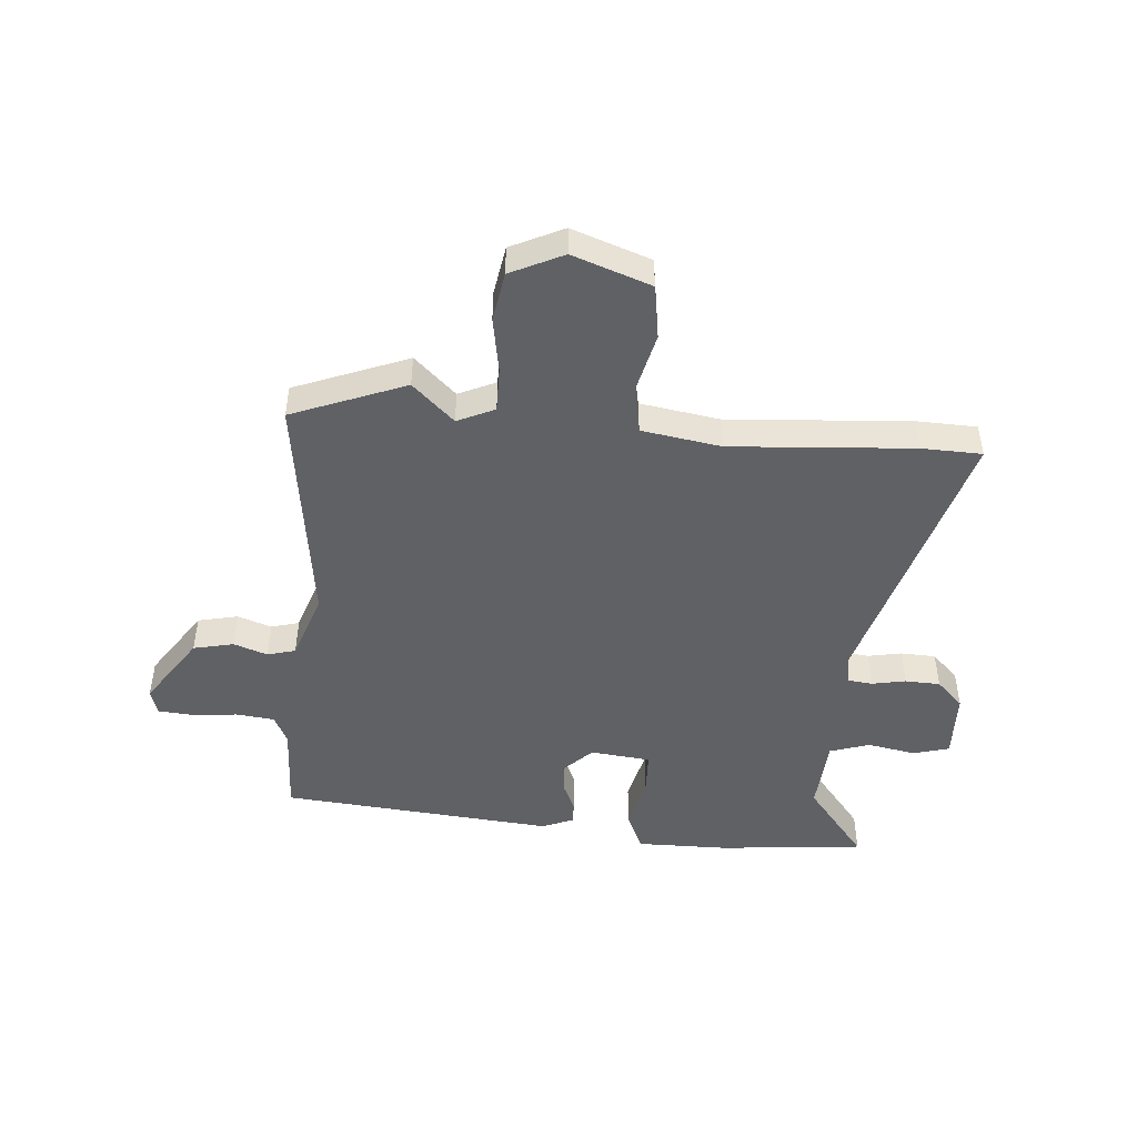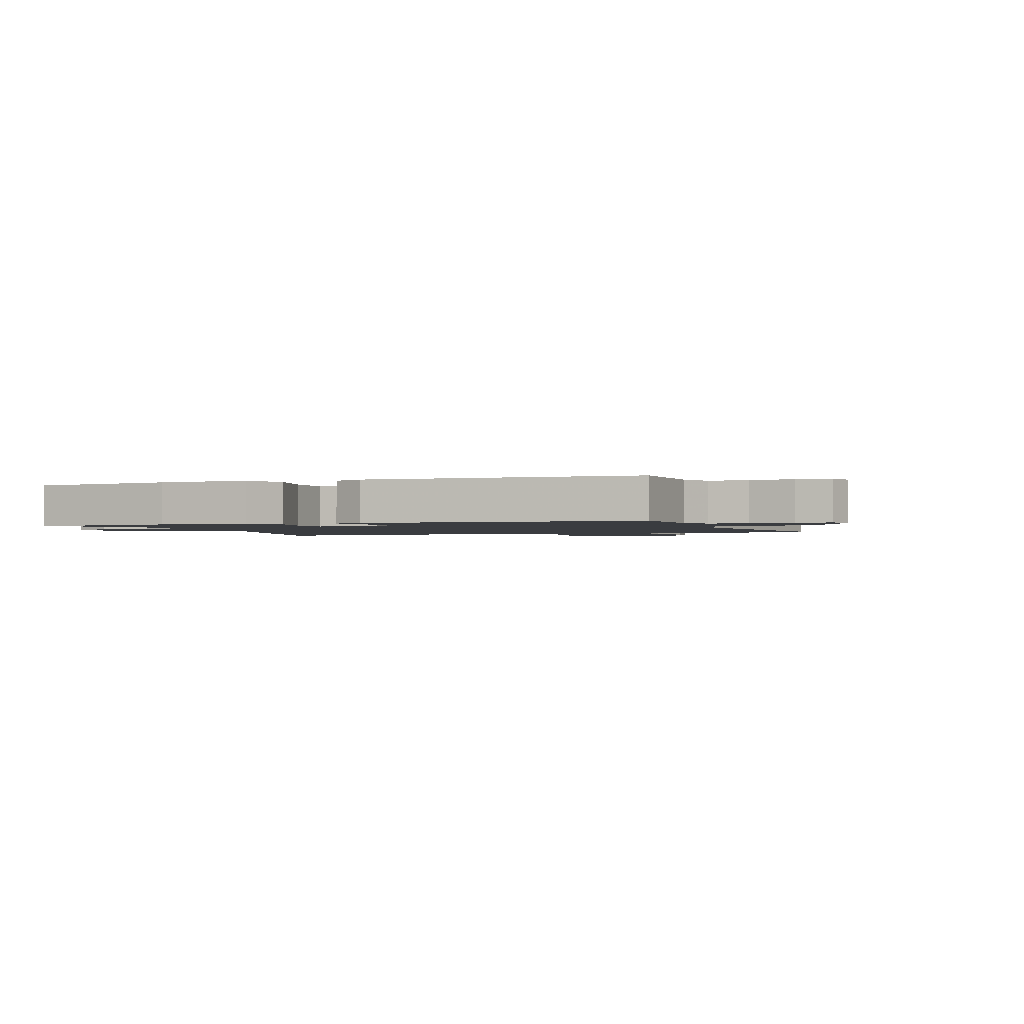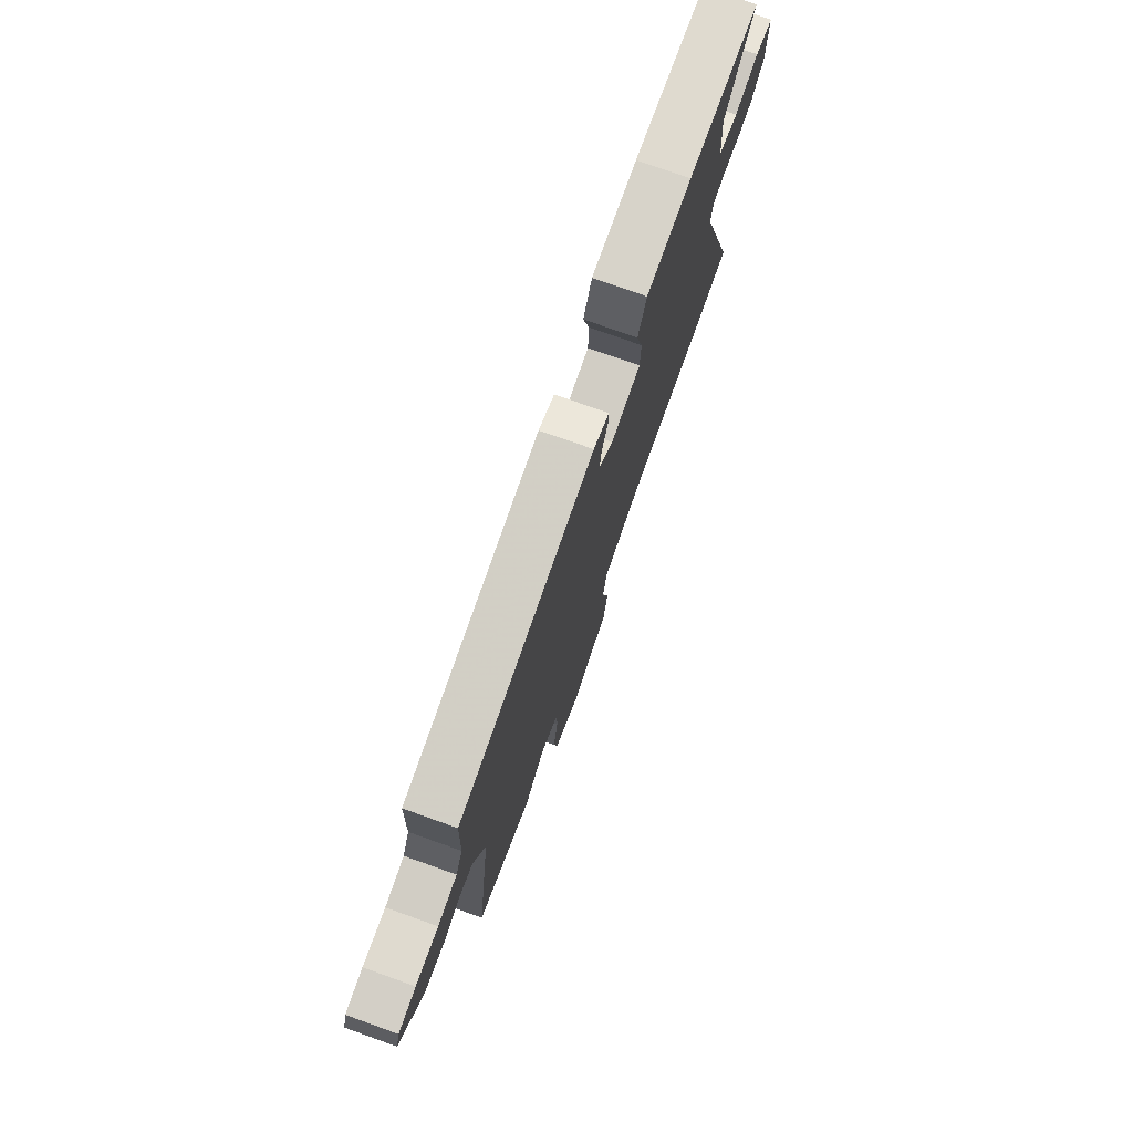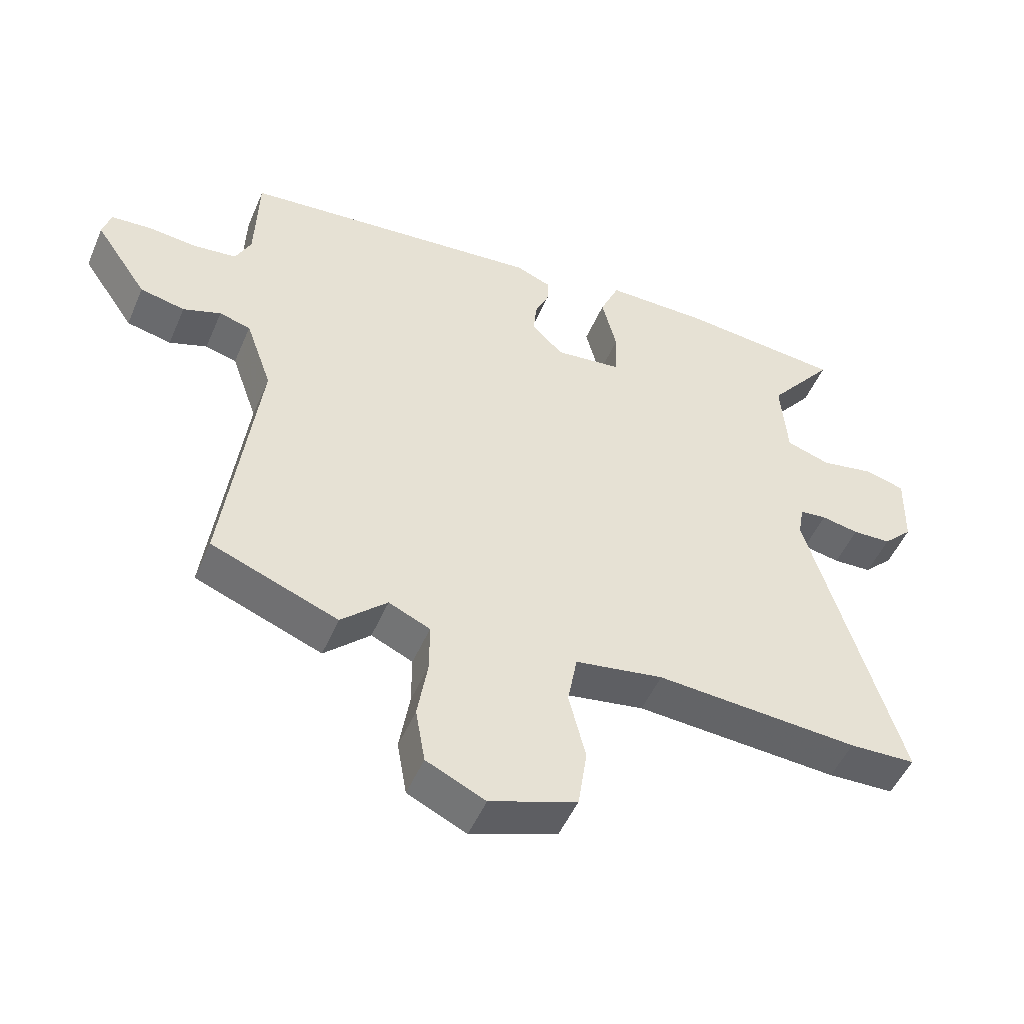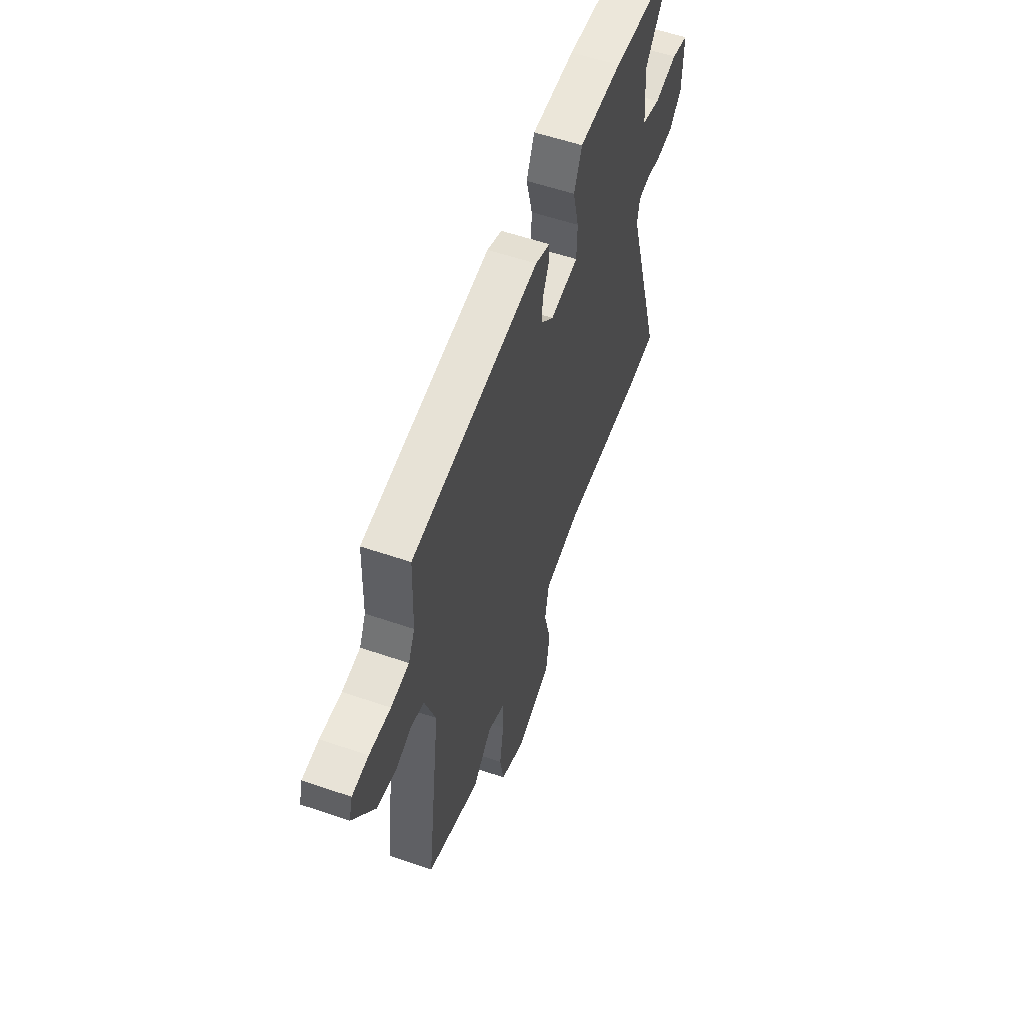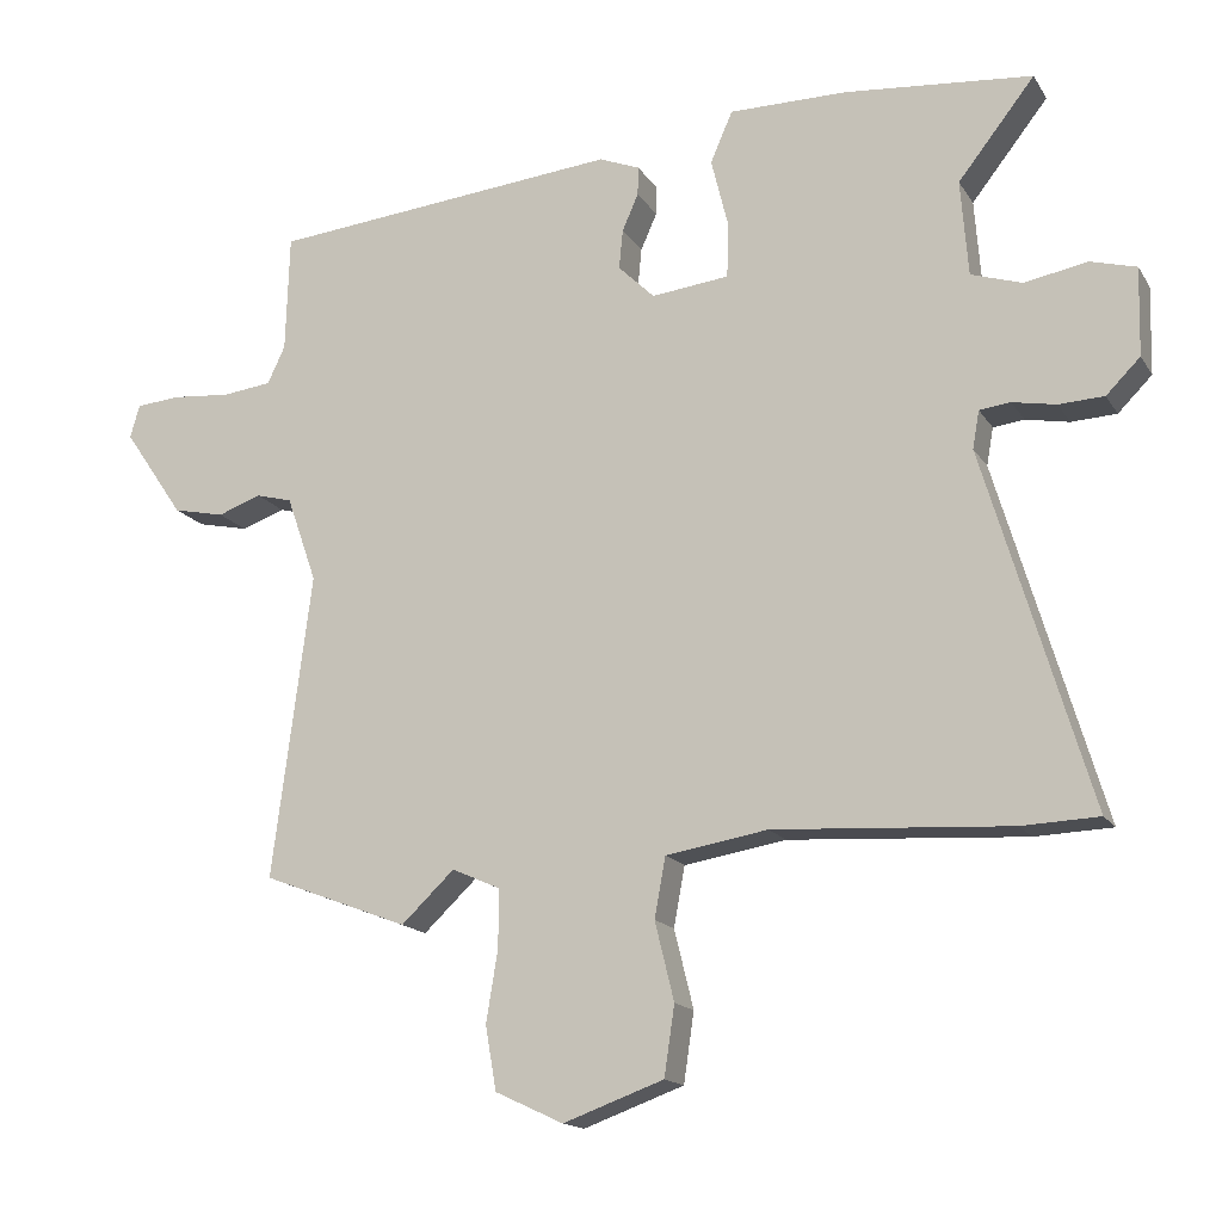
<metadata>
{"format":"obj","ext":"obj","renderer":"f3d","projection":"perspective","resolution":1024,"background":"white","views":[{"elev":-47.4,"azim":175.7,"up":"+Y"},{"elev":-1.7,"azim":22.8,"up":"+Y"},{"elev":76.1,"azim":109.6,"up":"+Z"},{"elev":-50.1,"azim":157.2,"up":"+Z"},{"elev":56.8,"azim":109.7,"up":"+Z"},{"elev":-15.9,"azim":-158.2,"up":"+Z"}]}
</metadata>
<code>
v 0.521 0.07 -0.492
v 0.323 0.07 -0.568
v 0.251 0.07 -0.5
v 0.186 0.07 -0.529
v 0.186 0.07 -0.607
v 0.202 0.07 -0.704
v 0.187 0.07 -0.79
v 0.095 0.07 -0.833
v -0.041 0.07 -0.784
v -0.055 0.07 -0.69
v -0.029 0.07 -0.584
v -0.044 0.07 -0.503
v -0.182 0.07 -0.48
v -0.5 0.07 -0.5
v -0.604 0.07 -0.496
v -0.461 0.07 -0.014
v -0.47 0.07 0.037
v -0.512 0.07 0.042
v -0.571 0.07 0.031
v -0.632 0.07 0.034
v -0.678 0.07 0.08
v -0.681 0.07 0.199
v -0.619 0.07 0.216
v -0.534 0.07 0.2
v -0.465 0.07 0.222
v -0.455 0.07 0.352
v -0.559 0.07 0.484
v -0.305 0.07 0.507
v -0.145 0.07 0.507
v -0.115 0.07 0.438
v -0.138 0.07 0.345
v -0.136 0.07 0.27
v -0.031 0.07 0.258
v 0.018 0.07 0.306
v 0.013 0.07 0.359
v -0.009 0.07 0.409
v -0.01 0.07 0.448
v 0.045 0.07 0.47
v 0.52 0.07 0.424
v 0.525 0.07 0.265
v 0.549 0.07 0.214
v 0.616 0.07 0.206
v 0.695 0.07 0.213
v 0.756 0.07 0.208
v 0.769 0.07 0.163
v 0.687 0.07 0.043
v 0.617 0.07 0.028
v 0.558 0.07 0.049
v 0.509 0.07 0.036
v 0.468 0.07 -0.081
v 0.521 0 -0.492
v 0.323 0 -0.568
v 0.251 0 -0.5
v 0.186 0 -0.529
v 0.186 0 -0.607
v 0.202 0 -0.704
v 0.187 0 -0.79
v 0.095 0 -0.833
v -0.041 0 -0.784
v -0.055 0 -0.69
v -0.029 0 -0.584
v -0.044 0 -0.503
v -0.182 0 -0.48
v -0.5 0 -0.5
v -0.604 0 -0.496
v -0.461 0 -0.014
v -0.47 0 0.037
v -0.512 0 0.042
v -0.571 0 0.031
v -0.632 0 0.034
v -0.678 0 0.08
v -0.681 0 0.199
v -0.619 0 0.216
v -0.534 0 0.2
v -0.465 0 0.222
v -0.455 0 0.352
v -0.559 0 0.484
v -0.305 0 0.507
v -0.145 0 0.507
v -0.115 0 0.438
v -0.138 0 0.345
v -0.136 0 0.27
v -0.031 0 0.258
v 0.018 0 0.306
v 0.013 0 0.359
v -0.009 0 0.409
v -0.01 0 0.448
v 0.045 0 0.47
v 0.52 0 0.424
v 0.525 0 0.265
v 0.549 0 0.214
v 0.616 0 0.206
v 0.695 0 0.213
v 0.756 0 0.208
v 0.769 0 0.163
v 0.687 0 0.043
v 0.617 0 0.028
v 0.558 0 0.049
v 0.509 0 0.036
v 0.468 0 -0.081
f 45 46 47 48
f 45 48 49
f 42 43 44 45
f 41 42 45 49
f 40 41 49 50
f 38 39 40 50
f 35 36 37 38
f 34 35 38 50
f 28 29 30 31
f 26 27 28 31
f 25 26 31 32
f 24 25 32 33
f 22 23 24
f 21 22 24
f 18 19 20 21
f 17 18 21 24
f 13 14 15 16
f 12 13 16 17
f 8 9 10 11
f 8 11 12
f 5 6 7 8
f 4 5 8 12
f 3 4 12 17
f 1 2 3
f 33 34 50 1
f 17 24 33
f 1 3 17 33
f 98 97 96 95
f 99 98 95
f 95 94 93 92
f 99 95 92 91
f 100 99 91 90
f 100 90 89 88
f 88 87 86 85
f 100 88 85 84
f 81 80 79 78
f 81 78 77 76
f 82 81 76 75
f 83 82 75 74
f 74 73 72
f 74 72 71
f 71 70 69 68
f 74 71 68 67
f 66 65 64 63
f 67 66 63 62
f 61 60 59 58
f 62 61 58
f 58 57 56 55
f 62 58 55 54
f 67 62 54 53
f 53 52 51
f 51 100 84 83
f 83 74 67
f 83 67 53 51
f 1 51 52 2
f 2 52 53 3
f 3 53 54 4
f 4 54 55 5
f 5 55 56 6
f 6 56 57 7
f 7 57 58 8
f 8 58 59 9
f 9 59 60 10
f 10 60 61 11
f 11 61 62 12
f 12 62 63 13
f 13 63 64 14
f 14 64 65 15
f 15 65 66 16
f 16 66 67 17
f 17 67 68 18
f 18 68 69 19
f 19 69 70 20
f 20 70 71 21
f 21 71 72 22
f 22 72 73 23
f 23 73 74 24
f 24 74 75 25
f 25 75 76 26
f 26 76 77 27
f 27 77 78 28
f 28 78 79 29
f 29 79 80 30
f 30 80 81 31
f 31 81 82 32
f 32 82 83 33
f 33 83 84 34
f 34 84 85 35
f 35 85 86 36
f 36 86 87 37
f 37 87 88 38
f 38 88 89 39
f 39 89 90 40
f 40 90 91 41
f 41 91 92 42
f 42 92 93 43
f 43 93 94 44
f 44 94 95 45
f 45 95 96 46
f 46 96 97 47
f 47 97 98 48
f 48 98 99 49
f 49 99 100 50
f 50 100 51 1

</code>
